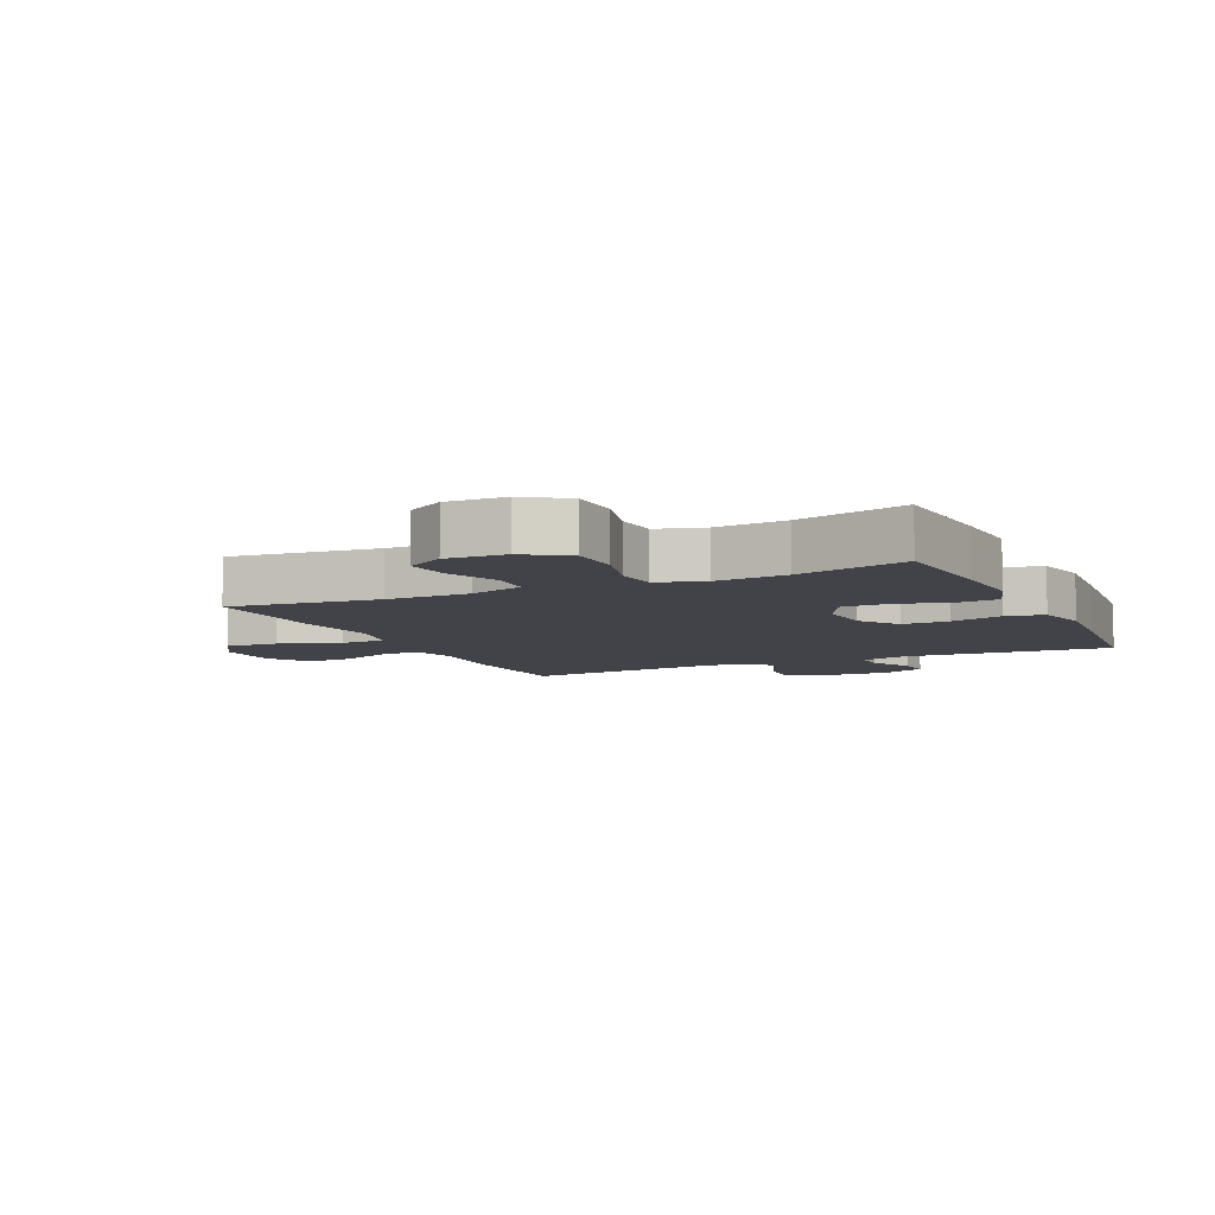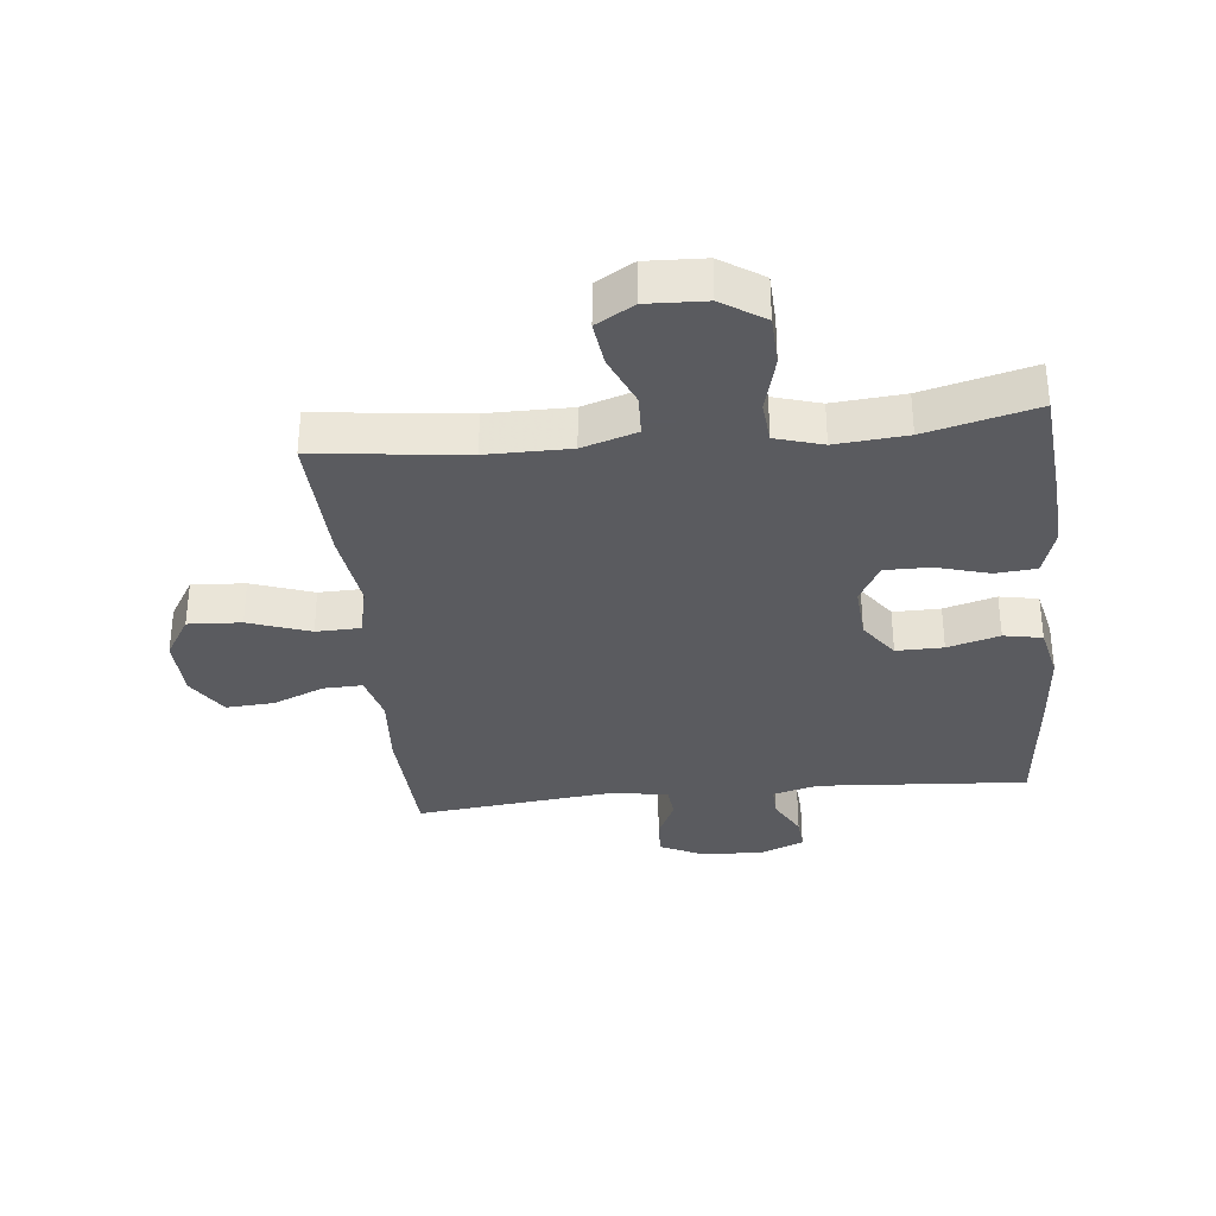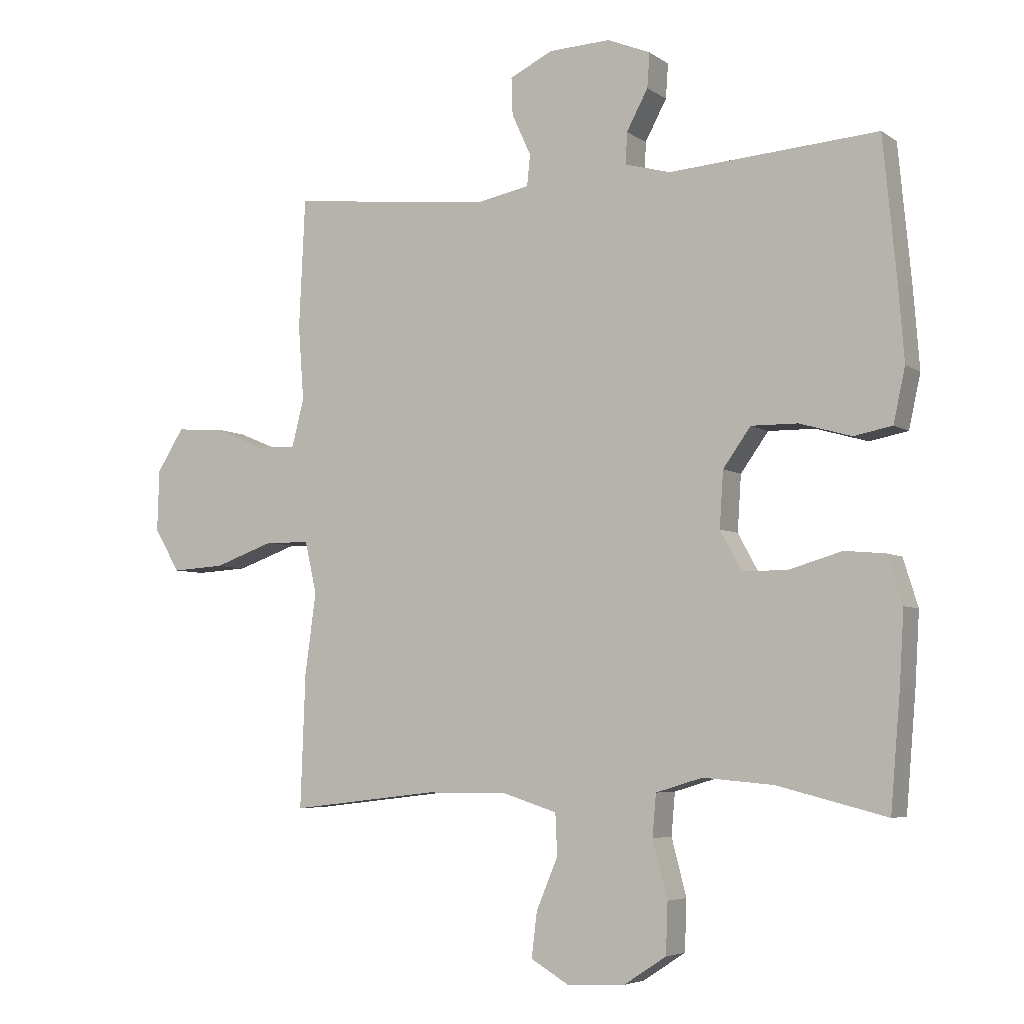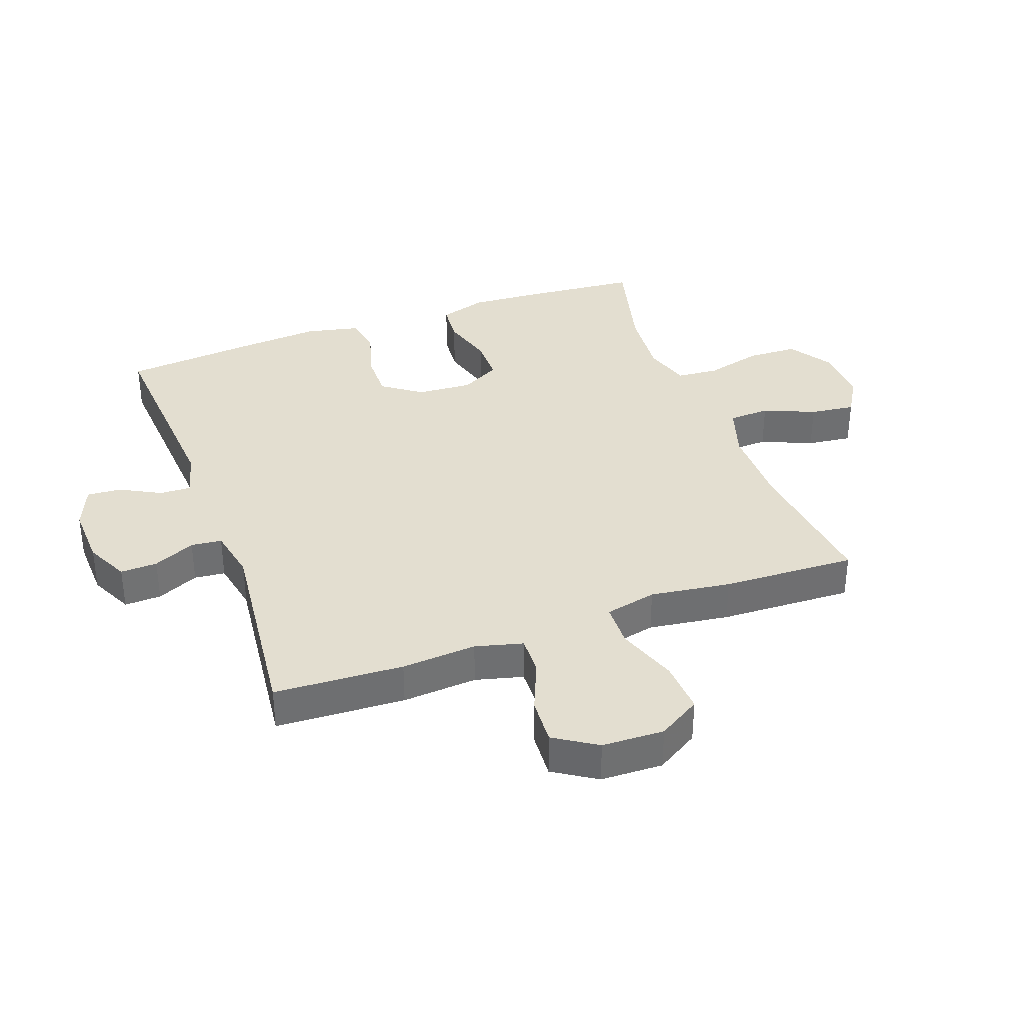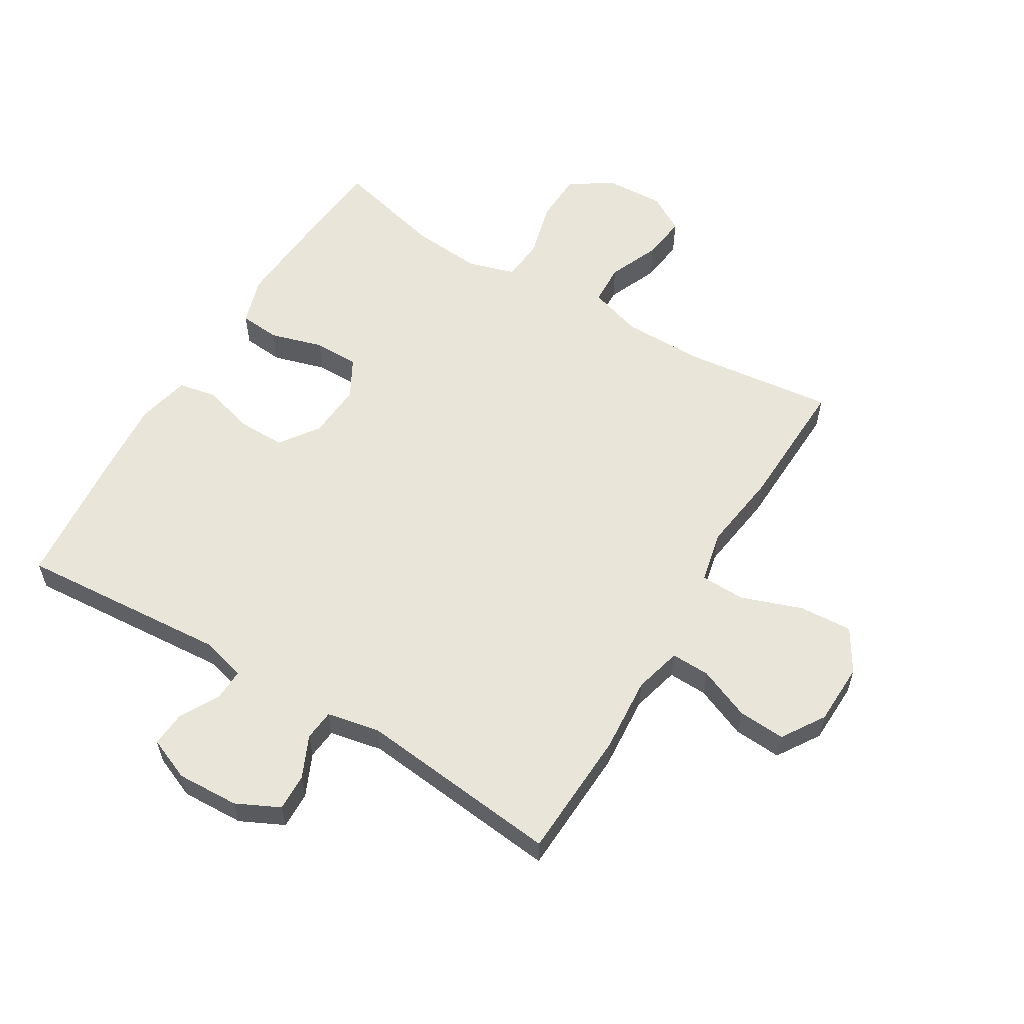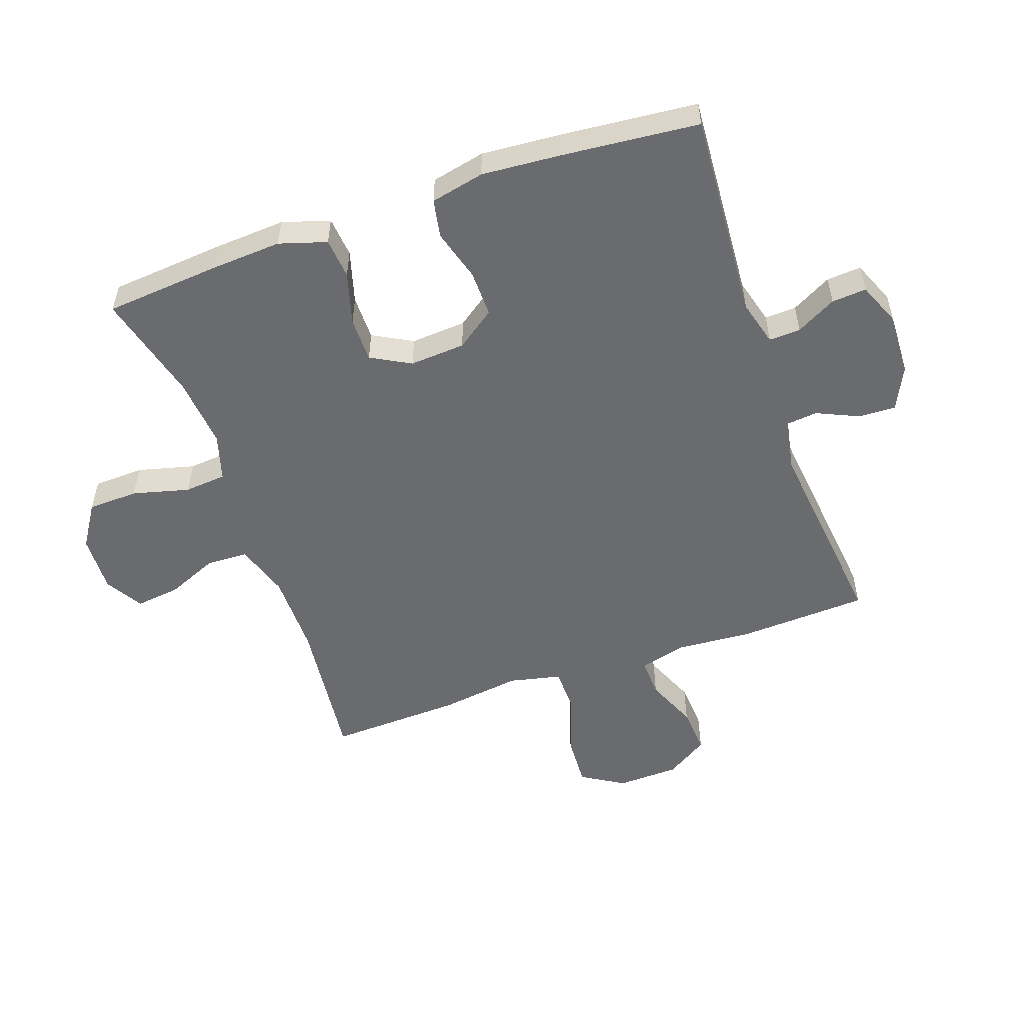
<metadata>
{"format":"obj","ext":"obj","renderer":"f3d","projection":"perspective","resolution":1024,"background":"white","views":[{"elev":-7.6,"azim":-155.1,"up":"+Y"},{"elev":-33.5,"azim":-174.0,"up":"+Y"},{"elev":-5.3,"azim":-152.2,"up":"+Z"},{"elev":35.8,"azim":70.0,"up":"+Y"},{"elev":58.0,"azim":31.0,"up":"+Y"},{"elev":-53.3,"azim":-70.6,"up":"+Y"}]}
</metadata>
<code>
v -0.5 0.07 0.5
v -0.161 0.07 0.476
v -0.087 0.07 0.496
v -0.089 0.07 0.547
v -0.124 0.07 0.612
v -0.128 0.07 0.668
v -0.058 0.07 0.697
v 0.043 0.07 0.693
v 0.113 0.07 0.659
v 0.111 0.07 0.599
v 0.08 0.07 0.531
v 0.085 0.07 0.481
v 0.171 0.07 0.464
v 0.5 0.07 0.5
v 0.51 0.07 0.29
v 0.501 0.07 0.168
v 0.521 0.07 0.091
v 0.584 0.07 0.093
v 0.668 0.07 0.128
v 0.745 0.07 0.133
v 0.789 0.07 0.064
v 0.792 0.07 -0.037
v 0.75 0.07 -0.106
v 0.664 0.07 -0.101
v 0.565 0.07 -0.066
v 0.493 0.07 -0.068
v 0.474 0.07 -0.152
v 0.492 0.07 -0.283
v 0.5 0.07 -0.5
v 0.259 0.07 -0.472
v 0.125 0.07 -0.472
v 0.037 0.07 -0.5
v 0.034 0.07 -0.567
v 0.069 0.07 -0.65
v 0.078 0.07 -0.723
v 0.017 0.07 -0.759
v -0.078 0.07 -0.755
v -0.147 0.07 -0.71
v -0.15 0.07 -0.628
v -0.126 0.07 -0.536
v -0.132 0.07 -0.468
v -0.208 0.07 -0.445
v -0.323 0.07 -0.455
v -0.5 0.07 -0.5
v -0.516 0.07 -0.313
v -0.523 0.07 -0.198
v -0.499 0.07 -0.121
v -0.433 0.07 -0.115
v -0.347 0.07 -0.14
v -0.274 0.07 -0.14
v -0.239 0.07 -0.076
v -0.245 0.07 0.014
v -0.29 0.07 0.077
v -0.366 0.07 0.076
v -0.45 0.07 0.052
v -0.512 0.07 0.064
v -0.531 0.07 0.151
v -0.521 0.07 0.28
v -0.5 0 0.5
v -0.161 0 0.476
v -0.087 0 0.496
v -0.089 0 0.547
v -0.124 0 0.612
v -0.128 0 0.668
v -0.058 0 0.697
v 0.043 0 0.693
v 0.113 0 0.659
v 0.111 0 0.599
v 0.08 0 0.531
v 0.085 0 0.481
v 0.171 0 0.464
v 0.5 0 0.5
v 0.51 0 0.29
v 0.501 0 0.168
v 0.521 0 0.091
v 0.584 0 0.093
v 0.668 0 0.128
v 0.745 0 0.133
v 0.789 0 0.064
v 0.792 0 -0.037
v 0.75 0 -0.106
v 0.664 0 -0.101
v 0.565 0 -0.066
v 0.493 0 -0.068
v 0.474 0 -0.152
v 0.492 0 -0.283
v 0.5 0 -0.5
v 0.259 0 -0.472
v 0.125 0 -0.472
v 0.037 0 -0.5
v 0.034 0 -0.567
v 0.069 0 -0.65
v 0.078 0 -0.723
v 0.017 0 -0.759
v -0.078 0 -0.755
v -0.147 0 -0.71
v -0.15 0 -0.628
v -0.126 0 -0.536
v -0.132 0 -0.468
v -0.208 0 -0.445
v -0.323 0 -0.455
v -0.5 0 -0.5
v -0.516 0 -0.313
v -0.523 0 -0.198
v -0.499 0 -0.121
v -0.433 0 -0.115
v -0.347 0 -0.14
v -0.274 0 -0.14
v -0.239 0 -0.076
v -0.245 0 0.014
v -0.29 0 0.077
v -0.366 0 0.076
v -0.45 0 0.052
v -0.512 0 0.064
v -0.531 0 0.151
v -0.521 0 0.28
f 58 1 2
f 57 58 2
f 56 57 2
f 55 56 2
f 54 55 2
f 53 54 2 3
f 52 53 3
f 51 52 3
f 47 48 49
f 46 47 49
f 45 46 49
f 44 45 49
f 43 44 49
f 42 43 49 50
f 41 42 50 51
f 38 39 40
f 37 38 40
f 36 37 40
f 35 36 40
f 34 35 40
f 33 34 40
f 32 33 40 41
f 41 51 3
f 32 41 3
f 31 32 3
f 27 28 29 30
f 31 3 4
f 30 31 4
f 27 30 4
f 26 27 4
f 23 24 25
f 22 23 25
f 21 22 25
f 20 21 25
f 19 20 25
f 18 19 25
f 17 18 25 26
f 13 14 15 16
f 16 17 26
f 13 16 26
f 12 13 26
f 9 10 11
f 8 9 11
f 7 8 11
f 6 7 11
f 5 6 11
f 4 5 11
f 4 11 12
f 4 12 26
f 60 59 116
f 60 116 115
f 60 115 114
f 60 114 113
f 60 113 112
f 61 60 112 111
f 61 111 110
f 61 110 109
f 107 106 105
f 107 105 104
f 107 104 103
f 107 103 102
f 107 102 101
f 108 107 101 100
f 109 108 100 99
f 98 97 96
f 98 96 95
f 98 95 94
f 98 94 93
f 98 93 92
f 98 92 91
f 99 98 91 90
f 61 109 99
f 61 99 90
f 61 90 89
f 88 87 86 85
f 62 61 89
f 62 89 88
f 62 88 85
f 62 85 84
f 83 82 81
f 83 81 80
f 83 80 79
f 83 79 78
f 83 78 77
f 83 77 76
f 84 83 76 75
f 74 73 72 71
f 84 75 74
f 84 74 71
f 84 71 70
f 69 68 67
f 69 67 66
f 69 66 65
f 69 65 64
f 69 64 63
f 69 63 62
f 70 69 62
f 84 70 62
f 1 59 60 2
f 2 60 61 3
f 3 61 62 4
f 4 62 63 5
f 5 63 64 6
f 6 64 65 7
f 7 65 66 8
f 8 66 67 9
f 9 67 68 10
f 10 68 69 11
f 11 69 70 12
f 12 70 71 13
f 13 71 72 14
f 14 72 73 15
f 15 73 74 16
f 16 74 75 17
f 17 75 76 18
f 18 76 77 19
f 19 77 78 20
f 20 78 79 21
f 21 79 80 22
f 22 80 81 23
f 23 81 82 24
f 24 82 83 25
f 25 83 84 26
f 26 84 85 27
f 27 85 86 28
f 28 86 87 29
f 29 87 88 30
f 30 88 89 31
f 31 89 90 32
f 32 90 91 33
f 33 91 92 34
f 34 92 93 35
f 35 93 94 36
f 36 94 95 37
f 37 95 96 38
f 38 96 97 39
f 39 97 98 40
f 40 98 99 41
f 41 99 100 42
f 42 100 101 43
f 43 101 102 44
f 44 102 103 45
f 45 103 104 46
f 46 104 105 47
f 47 105 106 48
f 48 106 107 49
f 49 107 108 50
f 50 108 109 51
f 51 109 110 52
f 52 110 111 53
f 53 111 112 54
f 54 112 113 55
f 55 113 114 56
f 56 114 115 57
f 57 115 116 58
f 58 116 59 1

</code>
